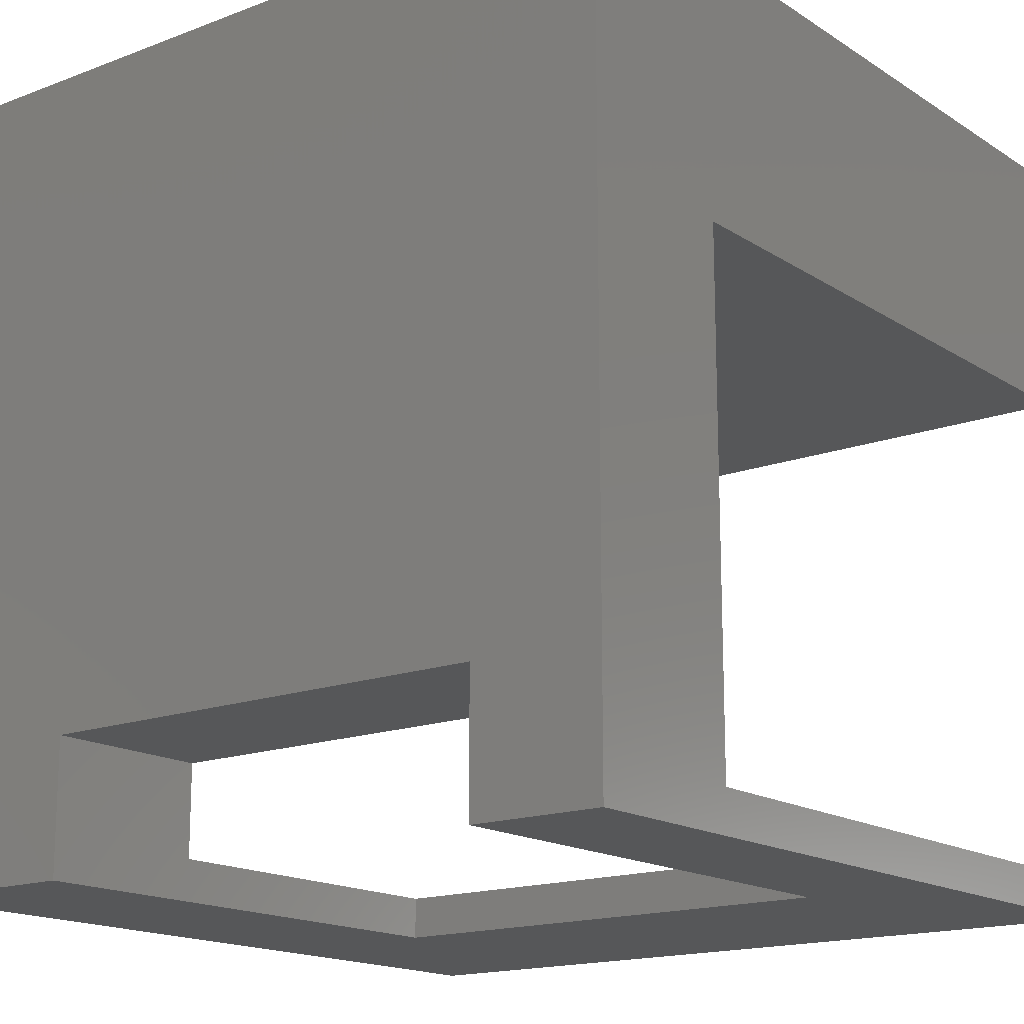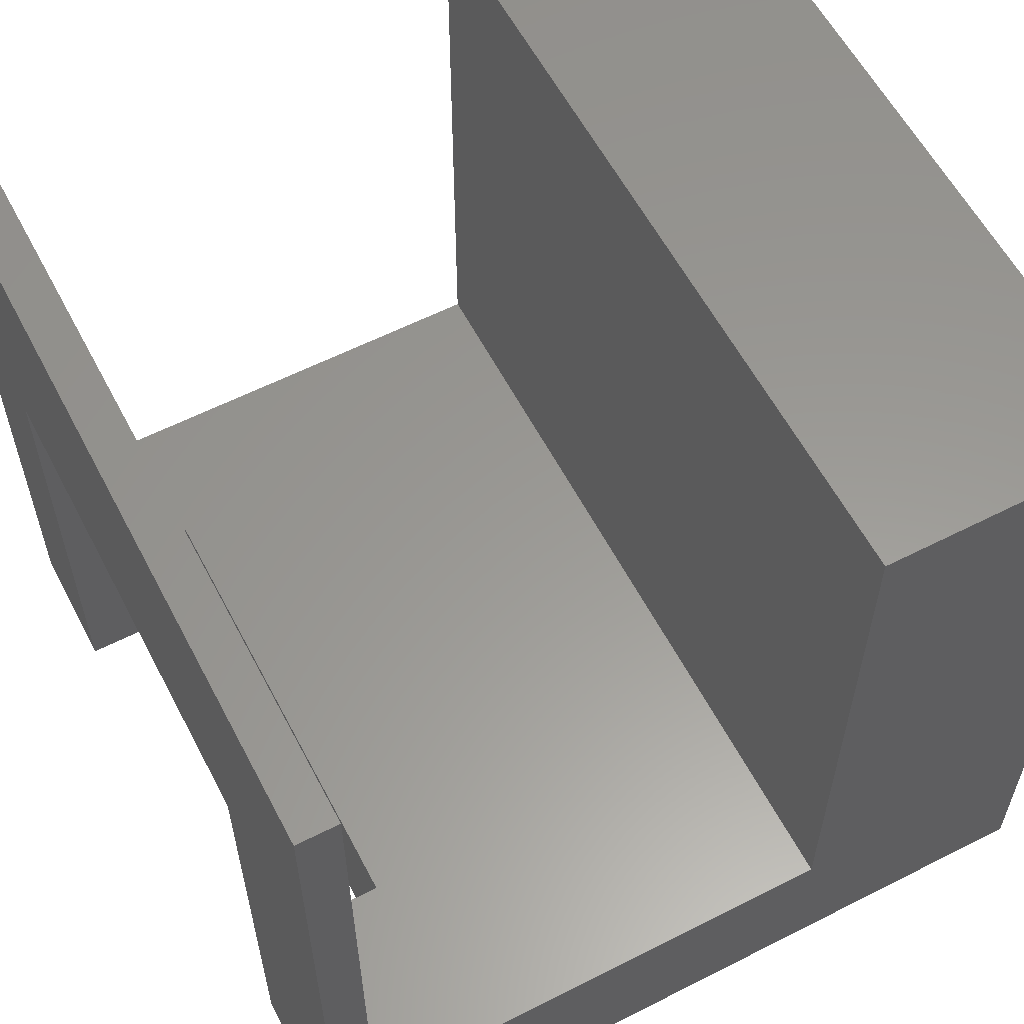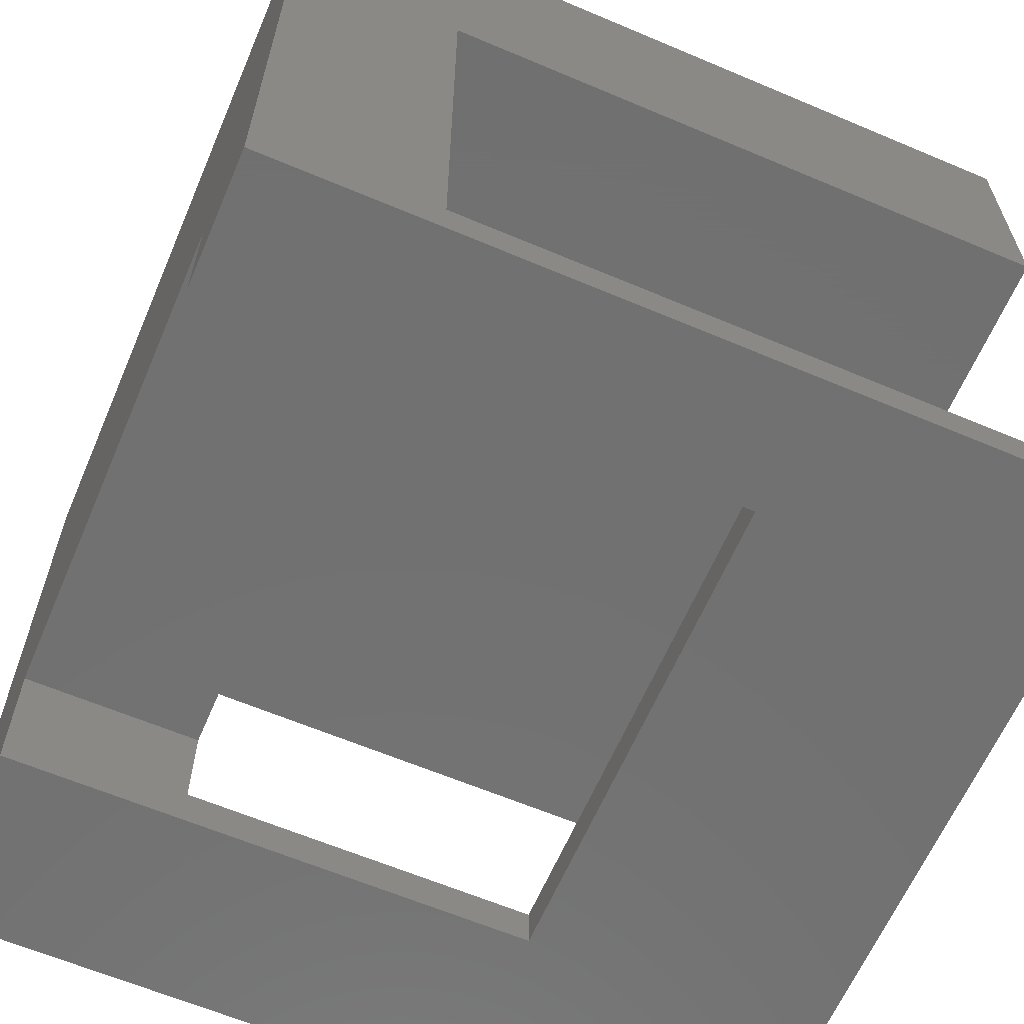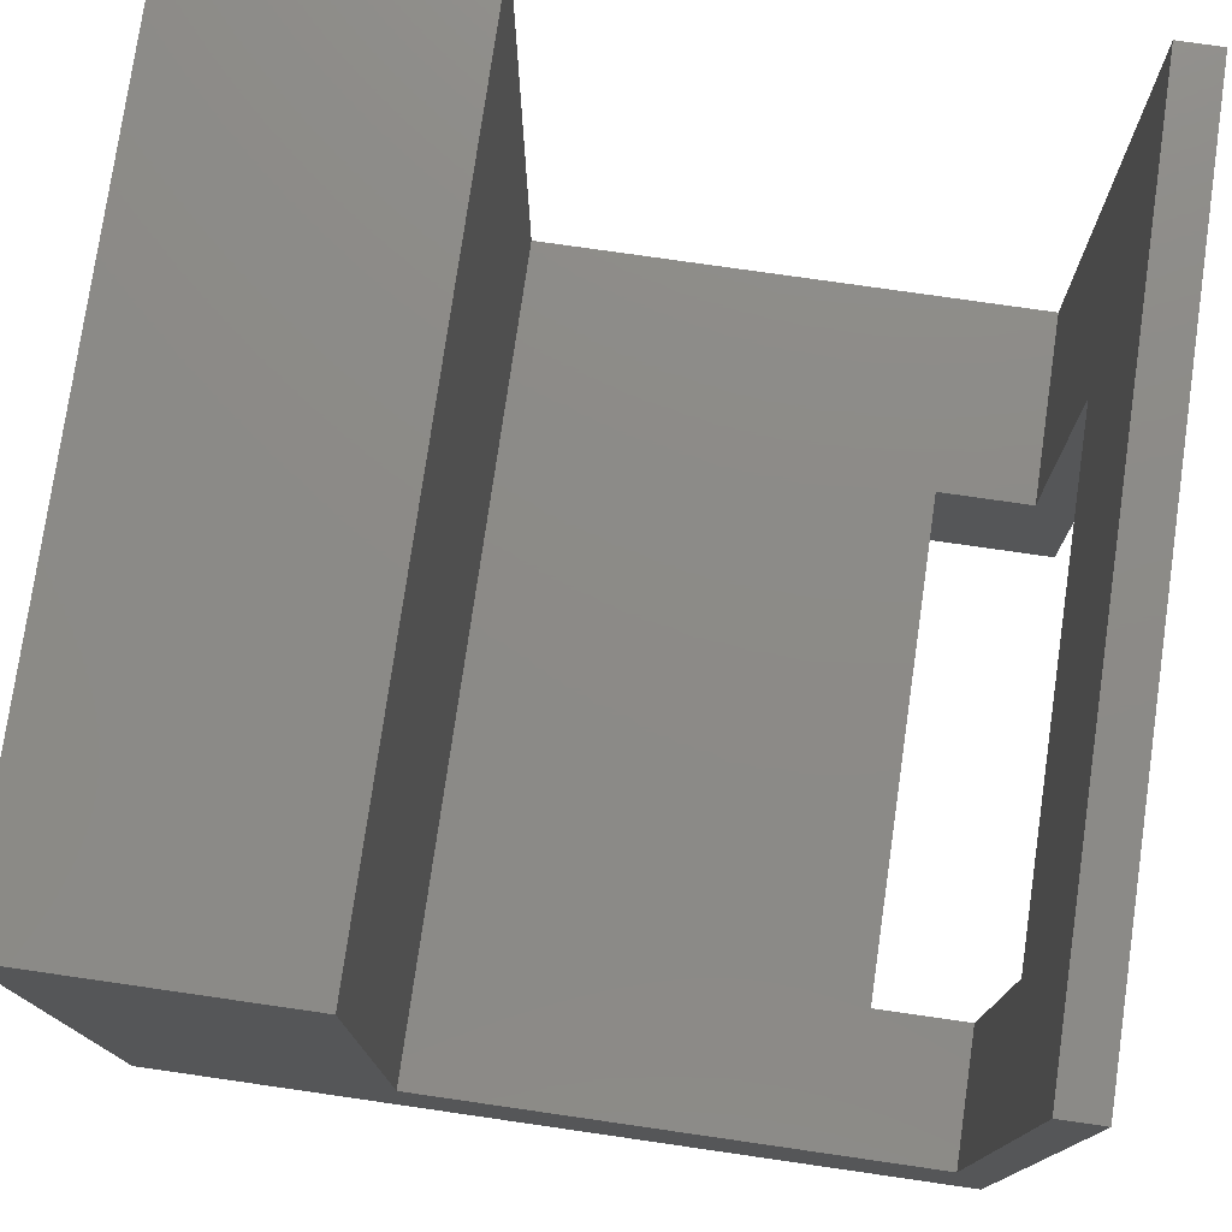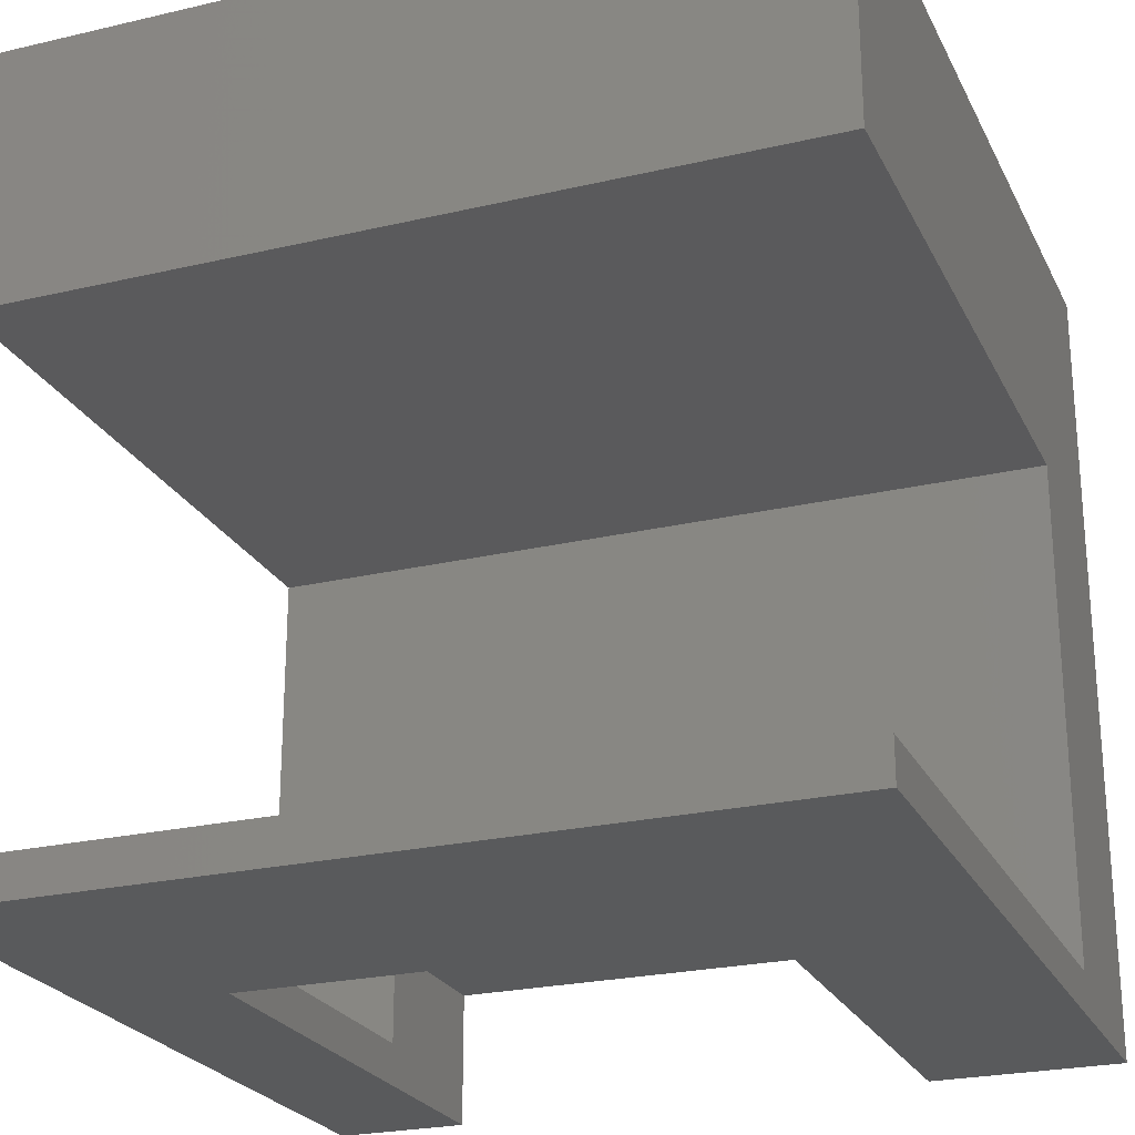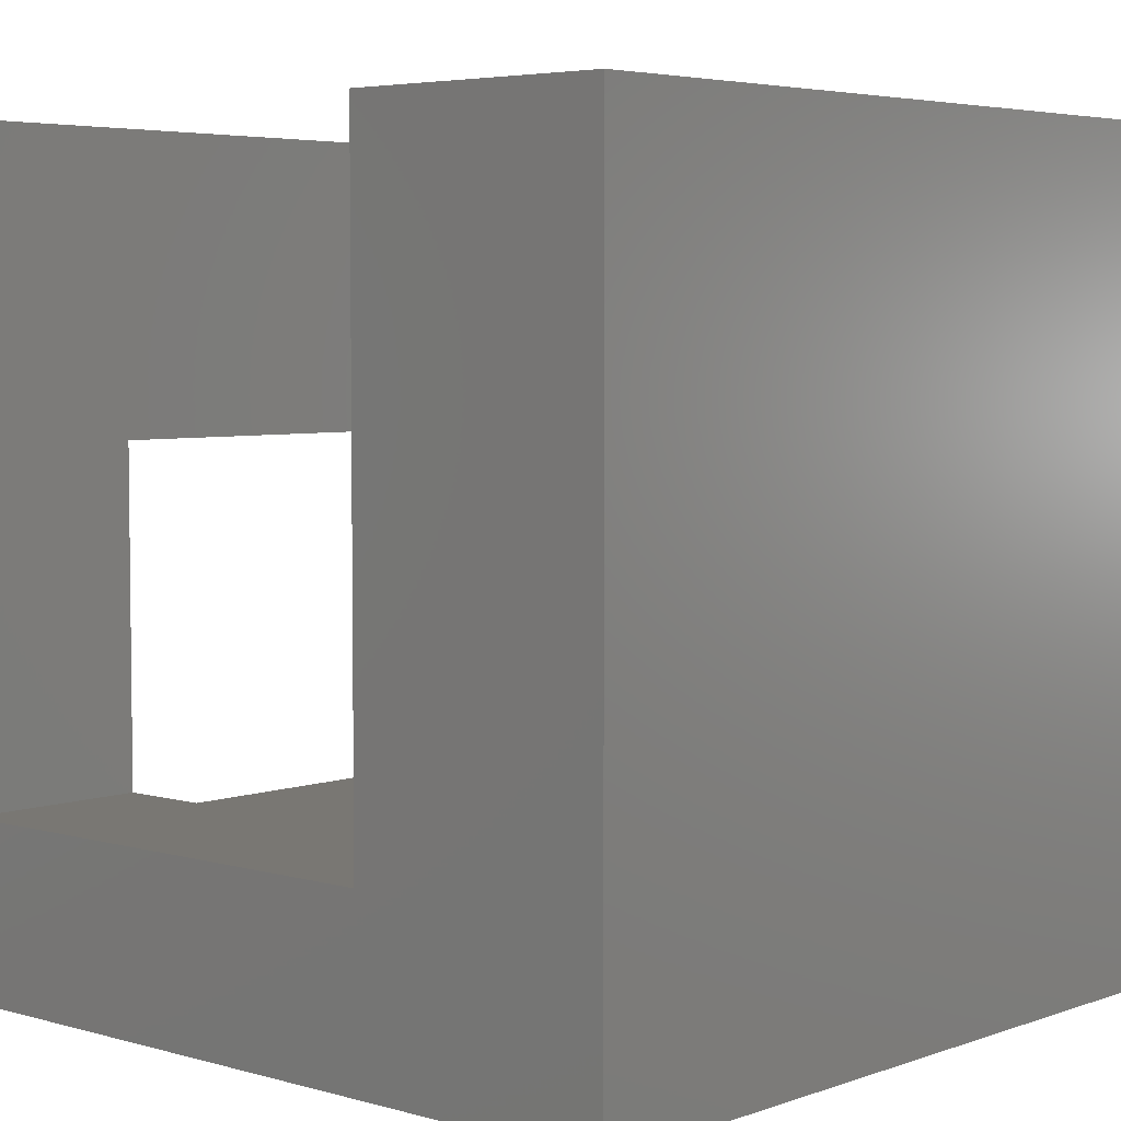
<metadata>
{"format":"stl","ext":"stl","renderer":"f3d","projection":"perspective","resolution":1024,"background":"white","views":[{"elev":-16.4,"azim":37.9,"up":"+Z"},{"elev":59.2,"azim":-117.6,"up":"+Y"},{"elev":-63.0,"azim":66.8,"up":"+Z"},{"elev":76.8,"azim":98.2,"up":"+Y"},{"elev":-24.2,"azim":-158.8,"up":"+Z"},{"elev":4.7,"azim":-48.2,"up":"+Y"}]}
</metadata>
<code>
# stl→obj: 44 verts, 56 faces
v 1e+04 1e+04 0
v 0 1e+04 0
v 1e+04 1e+04 507.1
v 0 1e+04 507.1
v 2357 5.114e-13 0
v 0 5.114e-13 0
v 2357 6342 0
v 8352 6342 0
v 8352 5.114e-13 0
v 1e+04 5.114e-13 0
v 2357 3.671e-13 0
v 2357 4.689e-13 1663
v 8352 0 0
v 1e+04 -1.009e-13 0
v 8352 1.018e-13 1663
v 1e+04 5.114e-13 1e+04
v 0 1.124e-12 1e+04
v 0 1e+04 1e+04
v 0 5.114e-13 1e+04
v 1e+04 1e+04 1e+04
v 0 1e+04 6722
v 1e+04 1e+04 6722
v 3.105e-14 1e+04 507.1
v -4.506e-13 2135 507.1
v -6.123e-13 5.114e-13 0
v -7e-14 2135 6722
v 4.116e-13 1e+04 6722
v 6.123e-13 1e+04 1e+04
v 1e+04 2135 507.1
v 1e+04 2135 6722
v 8352 2135 507.1
v 8352 6342 507.1
v 2357 6342 507.1
v 2357 2135 507.1
v 0 2135 507.1
v 2357 2135 1663
v -4.93e-29 2135 6722
v 8352 2135 1663
v -9.861e-29 2135 6722
v 2357 6.132e-13 1663
v 2357 5.114e-13 1663
v 8352 5.114e-13 1663
v 8352 -3.768e-13 0
v 8352 6.132e-13 1663
f 1 2 3
f 3 2 4
f 5 6 7
f 7 6 2
f 7 2 8
f 8 2 1
f 8 1 9
f 9 1 10
f 6 11 12
f 13 14 15
f 15 14 16
f 15 16 12
f 12 16 17
f 12 17 6
f 18 19 20
f 20 19 16
f 18 20 21
f 21 20 22
f 23 2 24
f 24 2 25
f 24 25 26
f 26 25 19
f 26 19 27
f 27 19 28
f 1 3 29
f 22 20 30
f 30 20 16
f 30 16 29
f 29 16 10
f 29 10 1
f 31 29 32
f 32 29 3
f 32 3 33
f 33 3 4
f 33 4 34
f 34 4 35
f 34 35 36
f 36 35 37
f 36 37 38
f 38 37 30
f 38 30 31
f 31 30 29
f 39 21 30
f 30 21 22
f 8 32 7
f 7 32 33
f 7 33 34
f 36 40 34
f 34 40 5
f 34 5 7
f 41 36 42
f 42 36 38
f 32 8 31
f 31 8 43
f 31 43 38
f 38 43 44

</code>
